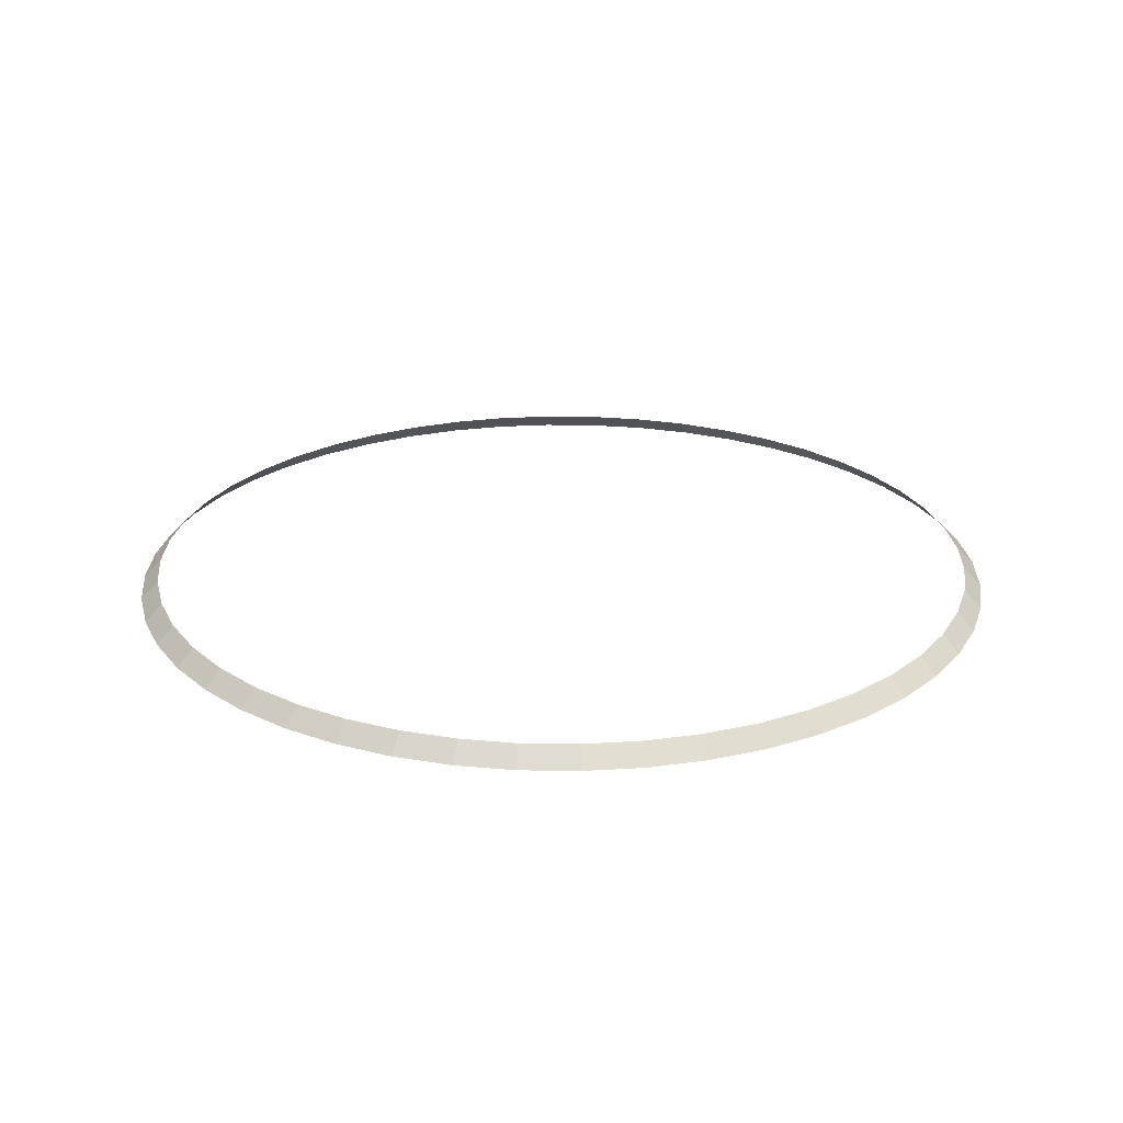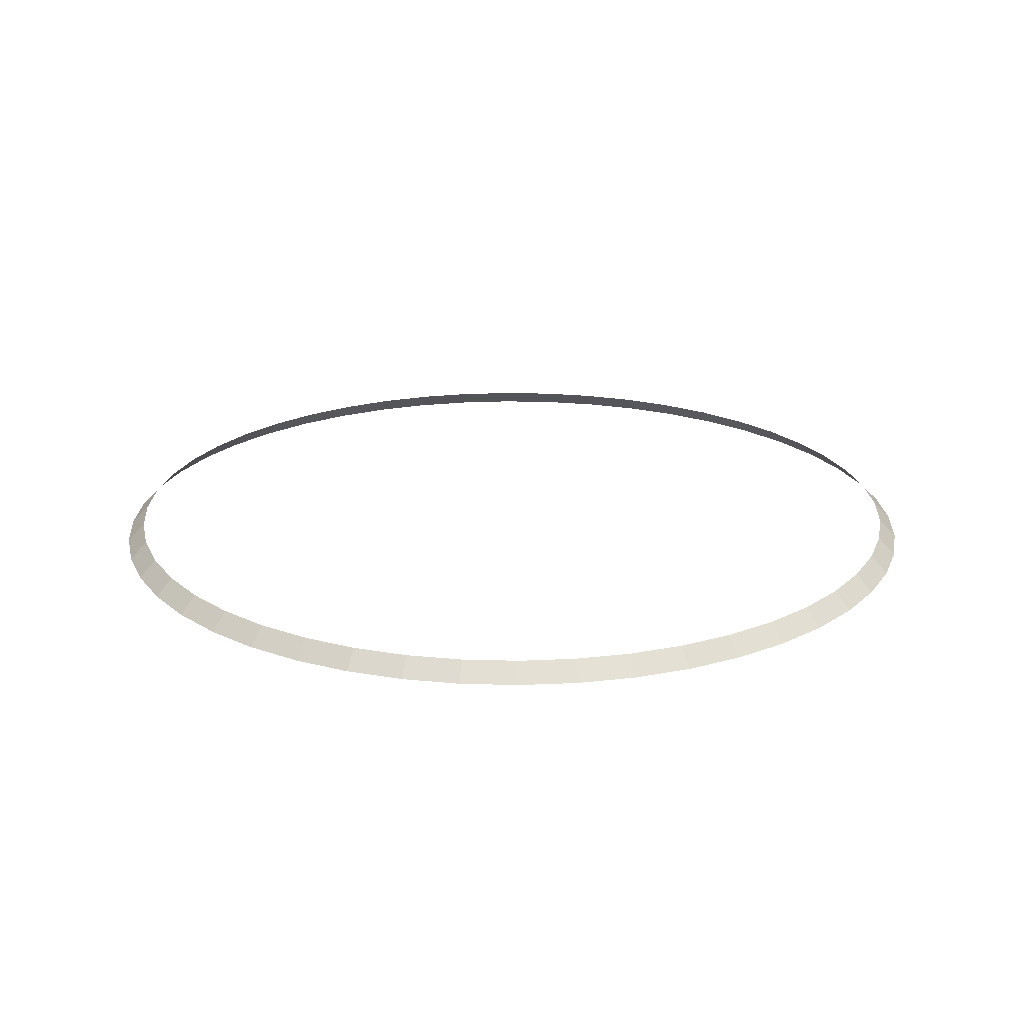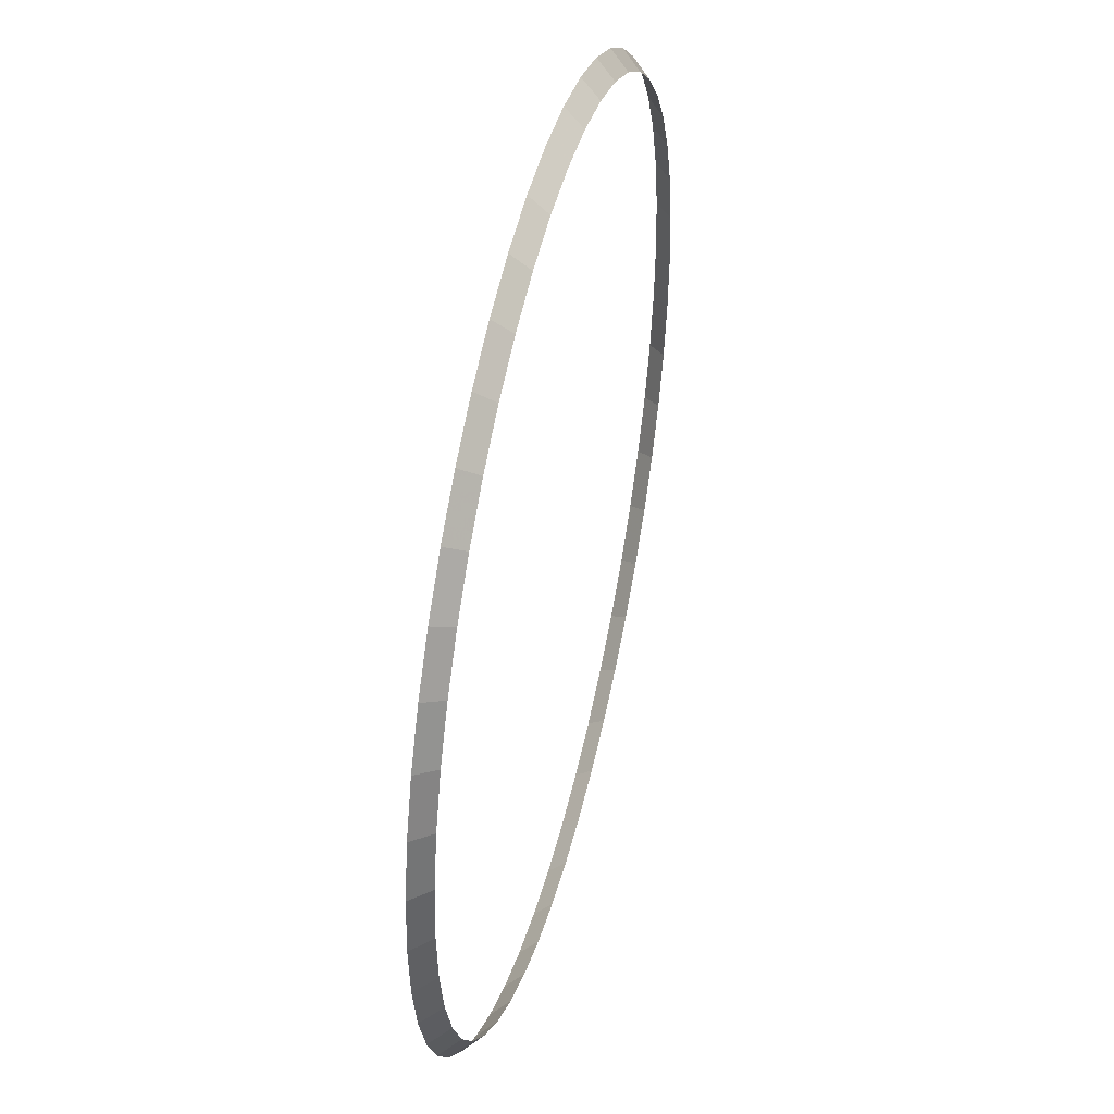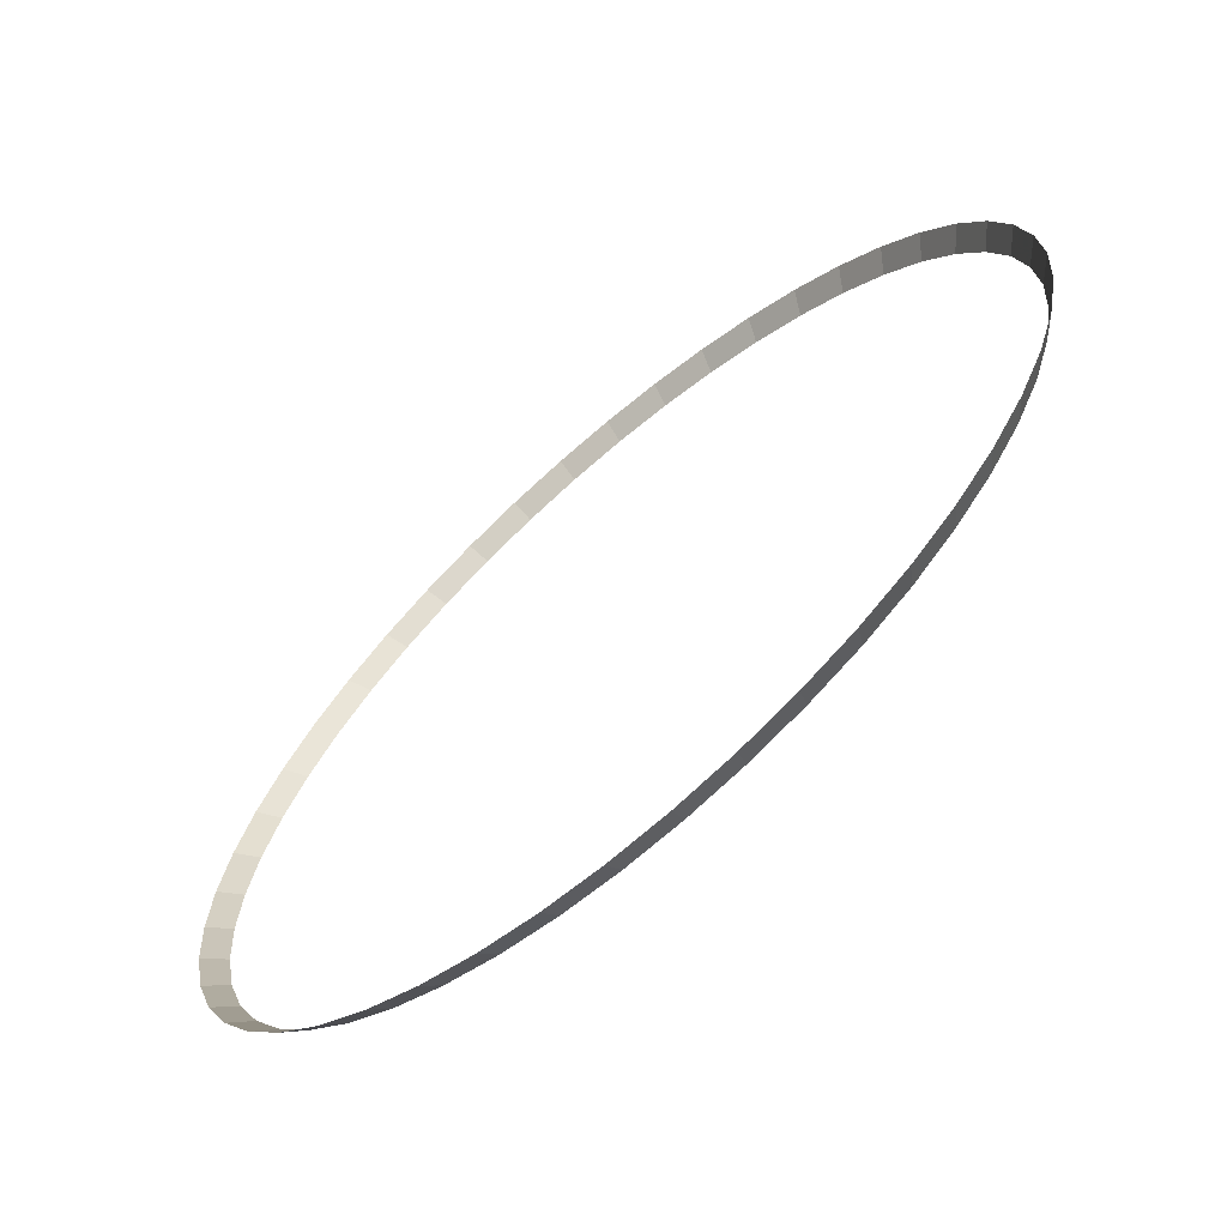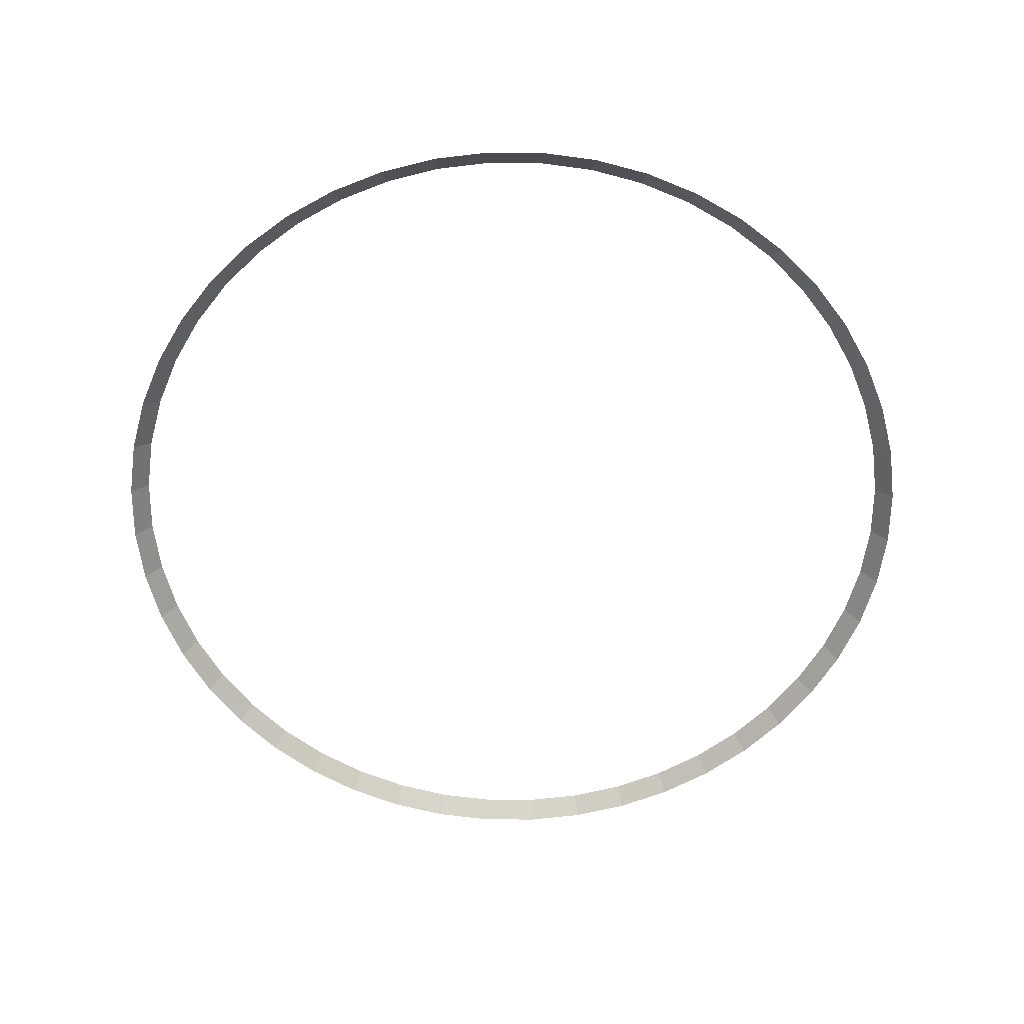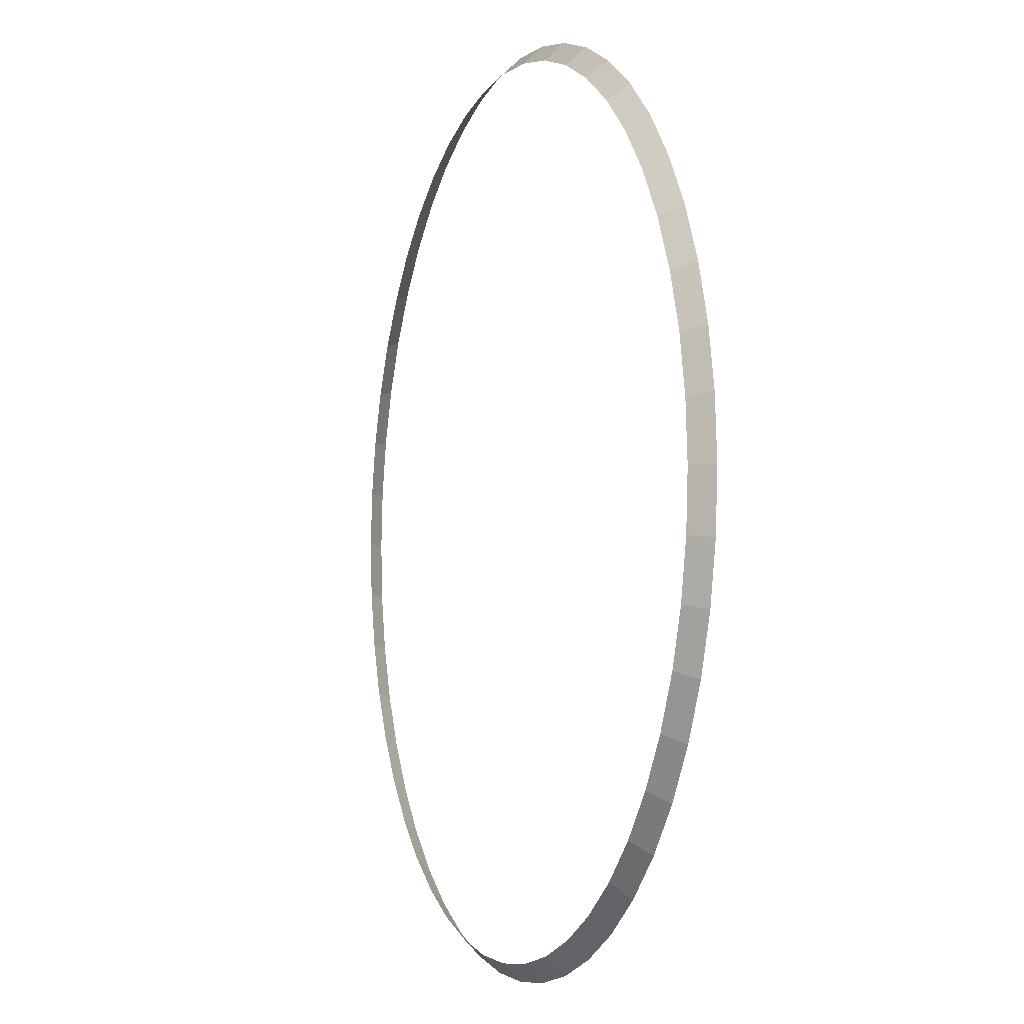
<metadata>
{"format":"obj","ext":"obj","renderer":"f3d","projection":"perspective","resolution":1024,"background":"white","views":[{"elev":23.8,"azim":-152.3,"up":"+Y"},{"elev":21.2,"azim":179.1,"up":"+Y"},{"elev":45.1,"azim":103.9,"up":"+Z"},{"elev":-67.1,"azim":40.9,"up":"+Z"},{"elev":-61.0,"azim":78.3,"up":"+Y"},{"elev":-5.3,"azim":-110.4,"up":"+Z"}]}
</metadata>
<code>
v 1.2 0.05 0
v 1.19 0.05 0.1566
v 1.239 0 0.1631
v 1.25 0 0
v 1.19 0.05 0.1566
v 1.159 0.05 0.3106
v 1.207 0 0.3235
v 1.239 0 0.1631
v 1.159 0.05 0.3106
v 1.109 0.05 0.4592
v 1.155 0 0.4784
v 1.207 0 0.3235
v 1.109 0.05 0.4592
v 1.039 0.05 0.6
v 1.083 0 0.625
v 1.155 0 0.4784
v 1.039 0.05 0.6
v 0.9521 0.05 0.7306
v 0.9918 0 0.761
v 1.083 0 0.625
v 0.9521 0.05 0.7306
v 0.8485 0.05 0.8485
v 0.8839 0 0.8839
v 0.9918 0 0.761
v 0.8485 0.05 0.8485
v 0.7306 0.05 0.9521
v 0.761 0 0.9918
v 0.8839 0 0.8839
v 0.7306 0.05 0.9521
v 0.6 0.05 1.039
v 0.625 0 1.083
v 0.761 0 0.9918
v 0.6 0.05 1.039
v 0.4592 0.05 1.109
v 0.4784 0 1.155
v 0.625 0 1.083
v 0.4592 0.05 1.109
v 0.3106 0.05 1.159
v 0.3235 0 1.207
v 0.4784 0 1.155
v 0.3106 0.05 1.159
v 0.1566 0.05 1.19
v 0.1631 0 1.239
v 0.3235 0 1.207
v 0.1566 0.05 1.19
v 0 0.05 1.2
v 0 0 1.25
v 0.1631 0 1.239
v 0 0.05 1.2
v -0.1566 0.05 1.19
v -0.1631 0 1.239
v 0 0 1.25
v -0.1566 0.05 1.19
v -0.3106 0.05 1.159
v -0.3235 0 1.207
v -0.1631 0 1.239
v -0.3106 0.05 1.159
v -0.4592 0.05 1.109
v -0.4784 0 1.155
v -0.3235 0 1.207
v -0.4592 0.05 1.109
v -0.6 0.05 1.039
v -0.625 0 1.083
v -0.4784 0 1.155
v -0.6 0.05 1.039
v -0.7306 0.05 0.9521
v -0.761 0 0.9918
v -0.625 0 1.083
v -0.7306 0.05 0.9521
v -0.8485 0.05 0.8485
v -0.8839 0 0.8839
v -0.761 0 0.9918
v -0.8485 0.05 0.8485
v -0.9521 0.05 0.7306
v -0.9918 0 0.761
v -0.8839 0 0.8839
v -0.9521 0.05 0.7306
v -1.039 0.05 0.6
v -1.083 0 0.625
v -0.9918 0 0.761
v -1.039 0.05 0.6
v -1.109 0.05 0.4592
v -1.155 0 0.4784
v -1.083 0 0.625
v -1.109 0.05 0.4592
v -1.159 0.05 0.3106
v -1.207 0 0.3235
v -1.155 0 0.4784
v -1.159 0.05 0.3106
v -1.19 0.05 0.1566
v -1.239 0 0.1631
v -1.207 0 0.3235
v -1.19 0.05 0.1566
v -1.2 0.05 0
v -1.25 0 0
v -1.239 0 0.1631
v -1.2 0.05 0
v -1.19 0.05 -0.1566
v -1.239 0 -0.1631
v -1.25 0 0
v -1.19 0.05 -0.1566
v -1.159 0.05 -0.3106
v -1.207 0 -0.3235
v -1.239 0 -0.1631
v -1.159 0.05 -0.3106
v -1.109 0.05 -0.4592
v -1.155 0 -0.4784
v -1.207 0 -0.3235
v -1.109 0.05 -0.4592
v -1.039 0.05 -0.6
v -1.083 0 -0.625
v -1.155 0 -0.4784
v -1.039 0.05 -0.6
v -0.9521 0.05 -0.7306
v -0.9918 0 -0.761
v -1.083 0 -0.625
v -0.9521 0.05 -0.7306
v -0.8485 0.05 -0.8485
v -0.8839 0 -0.8839
v -0.9918 0 -0.761
v -0.8485 0.05 -0.8485
v -0.7306 0.05 -0.9521
v -0.761 0 -0.9918
v -0.8839 0 -0.8839
v -0.7306 0.05 -0.9521
v -0.6 0.05 -1.039
v -0.625 0 -1.083
v -0.761 0 -0.9918
v -0.6 0.05 -1.039
v -0.4592 0.05 -1.109
v -0.4784 0 -1.155
v -0.625 0 -1.083
v -0.4592 0.05 -1.109
v -0.3106 0.05 -1.159
v -0.3235 0 -1.207
v -0.4784 0 -1.155
v -0.3106 0.05 -1.159
v -0.1566 0.05 -1.19
v -0.1631 0 -1.239
v -0.3235 0 -1.207
v -0.1566 0.05 -1.19
v 0 0.05 -1.2
v 0 0 -1.25
v -0.1631 0 -1.239
v 0 0.05 -1.2
v 0.1566 0.05 -1.19
v 0.1631 0 -1.239
v 0 0 -1.25
v 0.1566 0.05 -1.19
v 0.3106 0.05 -1.159
v 0.3235 0 -1.207
v 0.1631 0 -1.239
v 0.3106 0.05 -1.159
v 0.4592 0.05 -1.109
v 0.4784 0 -1.155
v 0.3235 0 -1.207
v 0.4592 0.05 -1.109
v 0.6 0.05 -1.039
v 0.625 0 -1.083
v 0.4784 0 -1.155
v 0.6 0.05 -1.039
v 0.7306 0.05 -0.9521
v 0.761 0 -0.9918
v 0.625 0 -1.083
v 0.7306 0.05 -0.9521
v 0.8485 0.05 -0.8485
v 0.8839 0 -0.8839
v 0.761 0 -0.9918
v 0.8485 0.05 -0.8485
v 0.9521 0.05 -0.7306
v 0.9918 0 -0.761
v 0.8839 0 -0.8839
v 0.9521 0.05 -0.7306
v 1.039 0.05 -0.6
v 1.083 0 -0.625
v 0.9918 0 -0.761
v 1.039 0.05 -0.6
v 1.109 0.05 -0.4592
v 1.155 0 -0.4784
v 1.083 0 -0.625
v 1.109 0.05 -0.4592
v 1.159 0.05 -0.3106
v 1.207 0 -0.3235
v 1.155 0 -0.4784
v 1.159 0.05 -0.3106
v 1.19 0.05 -0.1566
v 1.239 0 -0.1631
v 1.207 0 -0.3235
v 1.19 0.05 -0.1566
v 1.2 0.05 0
v 1.25 0 0
v 1.239 0 -0.1631
g mesh2771
f 1 2 3
f 3 4 1
f 5 6 7
f 7 8 5
f 9 10 11
f 11 12 9
f 13 14 15
f 15 16 13
f 17 18 19
f 19 20 17
f 21 22 23
f 23 24 21
f 25 26 27
f 27 28 25
f 29 30 31
f 31 32 29
f 33 34 35
f 35 36 33
f 37 38 39
f 39 40 37
f 41 42 43
f 43 44 41
f 45 46 47
f 47 48 45
f 49 50 51
f 51 52 49
f 53 54 55
f 55 56 53
f 57 58 59
f 59 60 57
f 61 62 63
f 63 64 61
f 65 66 67
f 67 68 65
f 69 70 71
f 71 72 69
f 73 74 75
f 75 76 73
f 77 78 79
f 79 80 77
f 81 82 83
f 83 84 81
f 85 86 87
f 87 88 85
f 89 90 91
f 91 92 89
f 93 94 95
f 95 96 93
f 97 98 99
f 99 100 97
f 101 102 103
f 103 104 101
f 105 106 107
f 107 108 105
f 109 110 111
f 111 112 109
f 113 114 115
f 115 116 113
f 117 118 119
f 119 120 117
f 121 122 123
f 123 124 121
f 125 126 127
f 127 128 125
f 129 130 131
f 131 132 129
f 133 134 135
f 135 136 133
f 137 138 139
f 139 140 137
f 141 142 143
f 143 144 141
f 145 146 147
f 147 148 145
f 149 150 151
f 151 152 149
f 153 154 155
f 155 156 153
f 157 158 159
f 159 160 157
f 161 162 163
f 163 164 161
f 165 166 167
f 167 168 165
f 169 170 171
f 171 172 169
f 173 174 175
f 175 176 173
f 177 178 179
f 179 180 177
f 181 182 183
f 183 184 181
f 185 186 187
f 187 188 185
f 189 190 191
f 191 192 189

</code>
